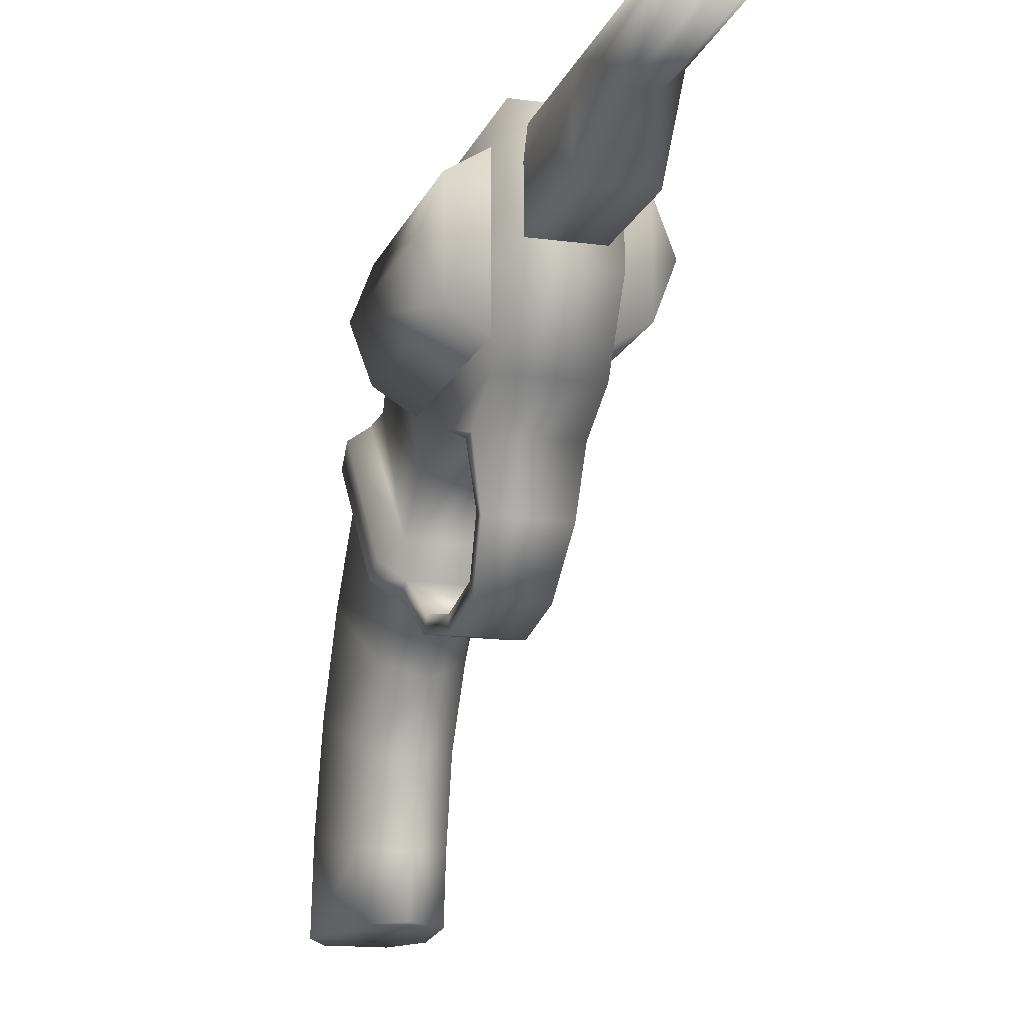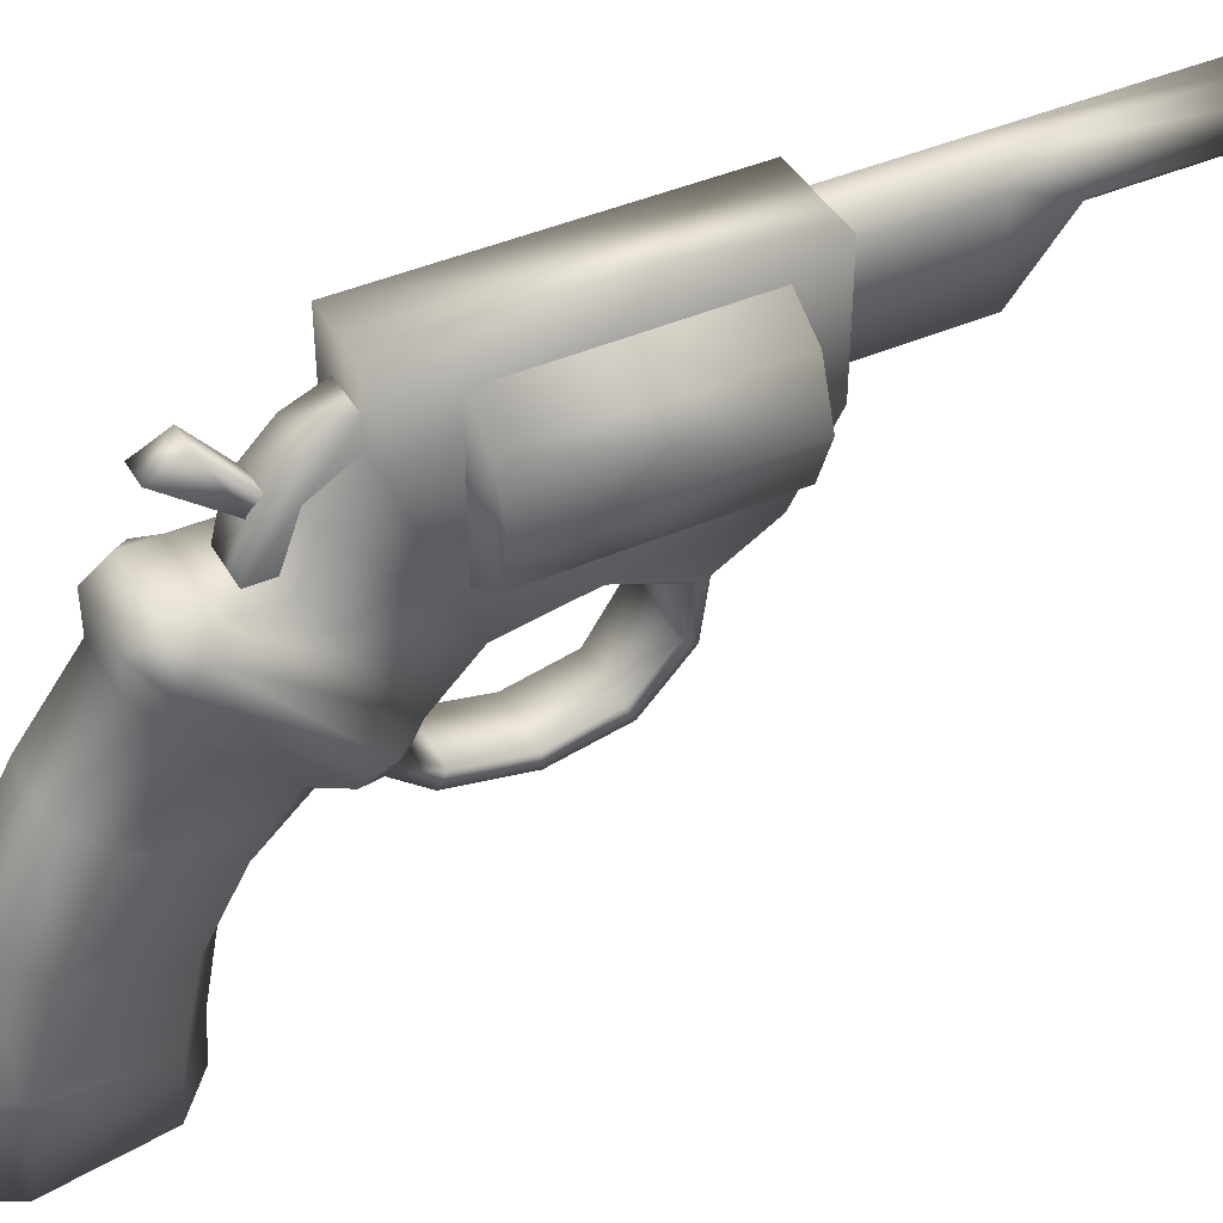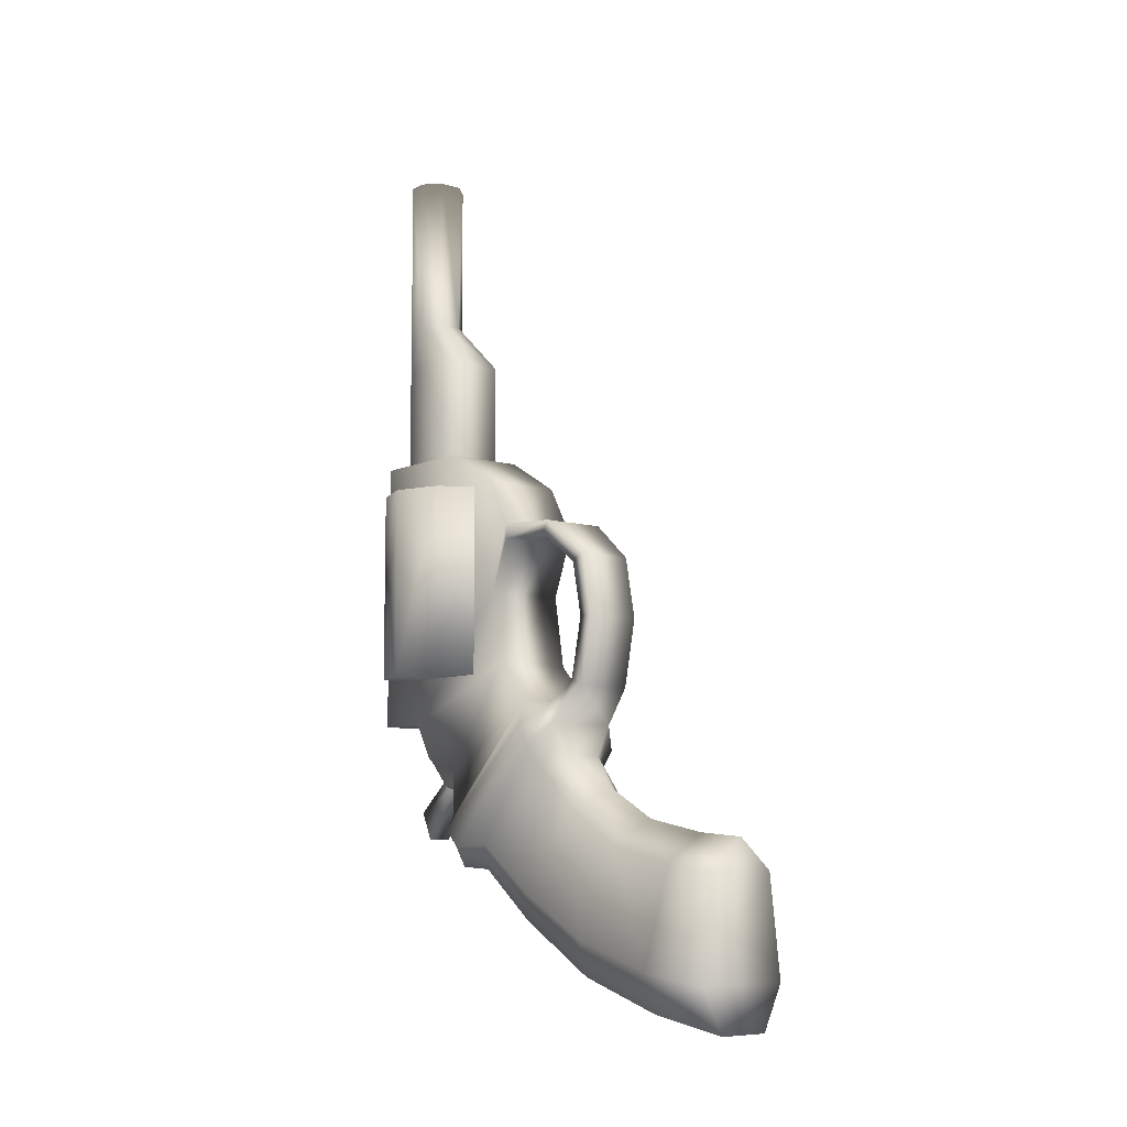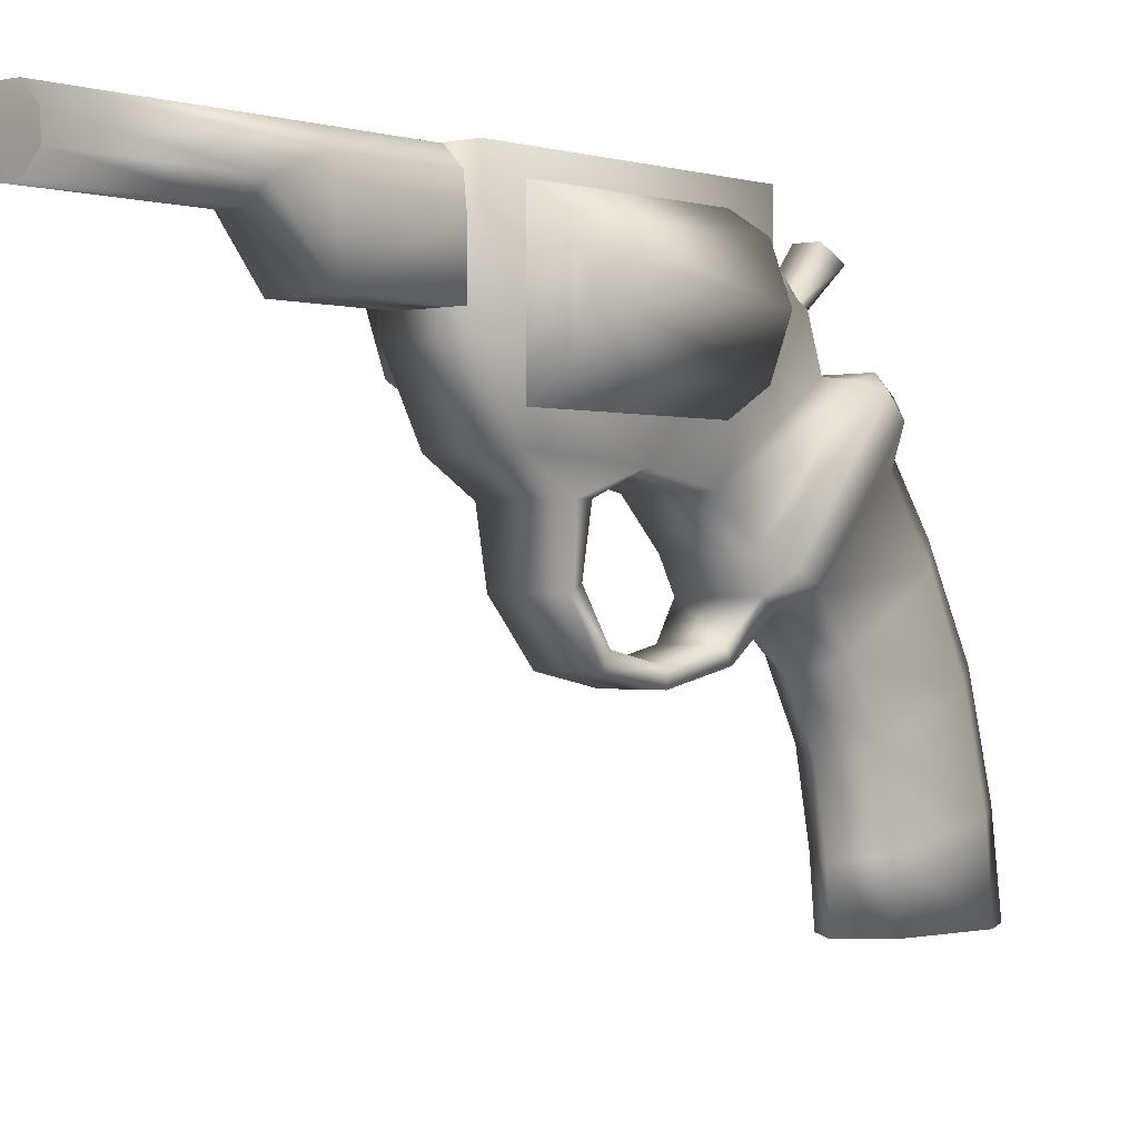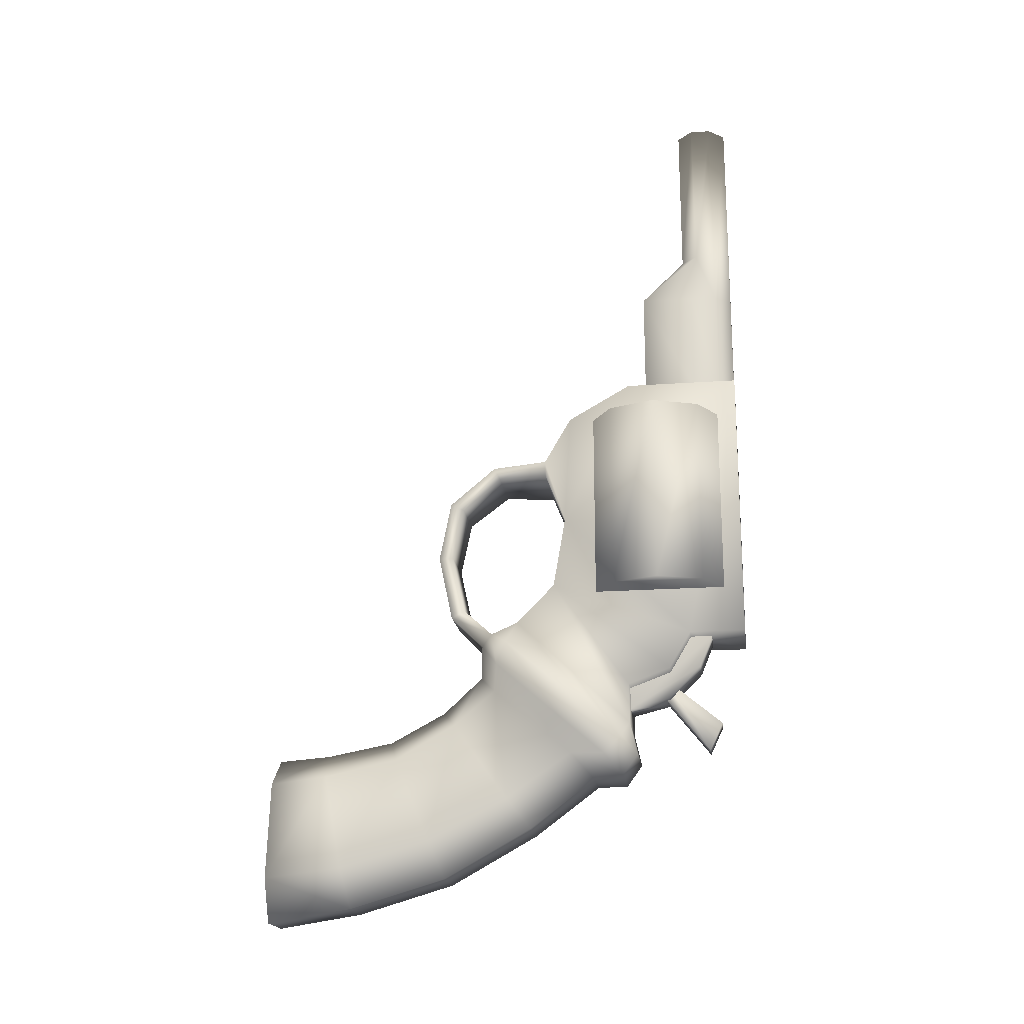
<metadata>
{"format":"obj","ext":"obj","renderer":"f3d","projection":"perspective","resolution":1024,"background":"white","views":[{"elev":-14.8,"azim":-16.5,"up":"+Y"},{"elev":42.0,"azim":-117.8,"up":"+Y"},{"elev":-8.0,"azim":-39.2,"up":"+Z"},{"elev":-0.5,"azim":40.6,"up":"+Y"},{"elev":-19.0,"azim":97.8,"up":"+Z"}]}
</metadata>
<code>
g handGunBig_geo
v -0.004283 0.07178 0.01483
v -0.004283 0.07245 0.02019
v -0.004283 0.08485 -0.00158
v -0.004283 0.08873 0.006607
v 0.002426 0.08485 -0.00158
v 0.002426 0.08873 0.006607
v 0.002426 0.07178 0.01483
v 0.002426 0.07245 0.02019
v 0.006678 0.09171 0.1136
v 0.002075 0.09637 0.1136
v -0.003933 0.09637 0.1136
v -0.008536 0.09171 0.1136
v 0.006678 0.09171 0.2053
v 0.002075 0.09637 0.2053
v -0.003933 0.09637 0.2053
v -0.008536 0.09171 0.2053
v 0.007522 0.08394 0.1136
v 0.006952 0.08591 0.2053
v -0.009381 0.08394 0.1136
v -0.008811 0.08591 0.2053
v 0.007522 0.06868 0.1136
v 0.002402 0.08144 0.2053
v -0.009381 0.06868 0.1136
v -0.004261 0.08144 0.2053
v -0.009381 0.06868 0.1442
v -0.009381 0.08394 0.1442
v -0.008536 0.09171 0.1442
v -0.003933 0.09637 0.1442
v 0.002075 0.09637 0.1442
v 0.006678 0.09171 0.1442
v 0.007522 0.08394 0.1442
v 0.007522 0.06868 0.1442
v -0.004261 0.08144 0.1592
v -0.008811 0.08591 0.1592
v 0.006952 0.08591 0.1592
v 0.002402 0.08144 0.1592
v -0.0009291 0.08886 0.1605
v 0.007182 0.04985 0.04644
v 0.02031 0.05811 0.04644
v 0.02532 0.07149 0.04644
v 0.02031 0.08486 0.04644
v 0.007182 0.09313 0.04644
v 0.007182 0.04985 0.1024
v 0.02031 0.05811 0.1024
v 0.02532 0.07149 0.1024
v 0.02031 0.08486 0.1024
v 0.007182 0.09313 0.1024
v -0.00904 0.09313 0.04644
v -0.02216 0.08486 0.04644
v -0.02718 0.07149 0.04644
v -0.02216 0.05811 0.04644
v -0.00904 0.04985 0.04644
v -0.00904 0.09313 0.1024
v -0.02216 0.08486 0.1024
v -0.02718 0.07149 0.1024
v -0.02216 0.05811 0.1024
v -0.00904 0.04985 0.1024
v 0.01075 0.09654 0.03289
v 0.01075 0.09654 0.1136
v 0.01075 0.06336 0.1136
v 0.01075 0.04479 0.1031
v 0.01075 0.03683 0.08496
v 0.01075 0.04285 0.07002
v 0.01075 0.03916 0.04906
v 0.01075 0.02793 0.03763
v 0.00955 0.0199 0.03457
v 0.01075 0.06152 0.005842
v 0.01075 0.06152 0.01755
v 0.01075 0.07381 0.02207
v 0.01075 0.08022 0.03289
v -0.01261 0.09654 0.03289
v -0.01261 0.09654 0.1136
v -0.01261 0.06336 0.1136
v -0.01261 0.04479 0.1031
v -0.01261 0.03683 0.08496
v -0.01261 0.04285 0.07002
v -0.01261 0.03916 0.04906
v -0.01261 0.02793 0.03763
v -0.01141 0.0199 0.03457
v -0.01261 0.06152 0.005842
v -0.01261 0.06152 0.01755
v -0.01261 0.07381 0.02207
v -0.01261 0.08022 0.03289
v -0.01261 0.03678 0.08938
v 0.01075 0.03678 0.08938
v 0.008573 0.02044 0.08865
v 0.008573 0.02224 0.08508
v -0.01043 0.02224 0.08508
v -0.01043 0.02044 0.08865
v 0.007182 0.003074 0.06004
v 0.007182 0.007302 0.06004
v -0.00904 0.007302 0.06004
v -0.00904 0.003074 0.06004
v 0.00955 0.0171 0.03073
v -0.01141 0.0171 0.03073
v -0.00904 0.007114 0.04079
v -0.00904 0.01104 0.04293
v 0.007182 0.01104 0.04293
v 0.007182 0.007114 0.04079
v -0.00904 0.01057 0.07574
v 0.007182 0.01057 0.07574
v 0.007182 0.006574 0.0777
v -0.00904 0.006574 0.0777
v -0.01022 0.06356 -0.003288
v -0.006483 0.0161 0.02191
v -0.0009291 -0.01248 0.003939
v -0.0009291 -0.0322 0.0002283
v -0.0009291 -0.04709 -0.0009157
v -0.008384 -0.04709 -0.05056
v -0.008384 -0.02241 -0.04676
v -0.008384 0.005699 -0.03852
v -0.008384 0.03133 -0.02424
v -0.008243 0.05037 -0.01007
v -0.01022 0.05902 -0.009478
v -0.0009291 0.003782 0.01266
v -0.01674 0.05918 0.00128
v -0.01674 0.05382 -0.003825
v -0.0142 0.04398 -0.003051
v -0.01445 0.02478 -0.0162
v -0.01445 0.001568 -0.02812
v -0.01445 -0.02463 -0.03557
v -0.01445 -0.04709 -0.03805
v -0.01101 -0.04709 -0.009618
v -0.01101 -0.0305 -0.007836
v -0.01101 -0.009193 -0.003265
v -0.01101 0.008576 0.006791
v -0.01101 0.02072 0.01684
v -0.01674 0.02211 0.0239
v -0.01674 0.02484 0.03078
v 0.008358 0.06356 -0.003288
v 0.004625 0.0161 0.02191
v 0.006526 -0.04709 -0.05056
v 0.006526 -0.02241 -0.04676
v 0.006526 0.005699 -0.03852
v 0.006526 0.03133 -0.02424
v 0.006385 0.05037 -0.01007
v 0.008358 0.05902 -0.009478
v 0.01488 0.05918 0.00128
v 0.01488 0.05382 -0.003825
v 0.01234 0.04398 -0.003051
v 0.0126 0.02478 -0.0162
v 0.0126 0.001568 -0.02812
v 0.0126 -0.02463 -0.03557
v 0.0126 -0.04709 -0.03805
v 0.009147 -0.04709 -0.009618
v 0.009148 -0.0305 -0.007836
v 0.009147 -0.009193 -0.003265
v 0.009147 0.008576 0.006791
v 0.009147 0.02072 0.01684
v 0.01488 0.02211 0.0239
v 0.01488 0.02484 0.03078
v 0.004856 0.06152 0.0112
v 0.004856 0.07336 0.01414
v 0.004856 0.08279 0.02371
v 0.004856 0.08657 0.03289
v 0.004856 0.06152 0.03289
v -0.006608 0.06152 0.0112
v -0.006607 0.07336 0.01414
v -0.006608 0.08279 0.02371
v -0.006607 0.08657 0.03289
v -0.006607 0.06152 0.03289
v -0.004283 0.08485 -0.00158
v -0.004283 0.08873 0.006607
v 0.002426 0.08485 -0.00158
v 0.002426 0.08873 0.006607
v -0.004283 0.07245 0.02019
v 0.002426 0.08873 0.006607
v 0.002426 0.07245 0.02019
v -0.004283 0.08873 0.006607
v 0.002426 0.07178 0.01483
v -0.004283 0.08485 -0.00158
v -0.004283 0.07178 0.01483
v 0.002426 0.08485 -0.00158
v -0.009381 0.06868 0.1442
v 0.007522 0.06868 0.1136
v -0.009381 0.06868 0.1136
v 0.007522 0.06868 0.1442
v -0.004261 0.08144 0.1592
v 0.007522 0.06868 0.1442
v -0.009381 0.06868 0.1442
v 0.002402 0.08144 0.1592
v -0.004261 0.08144 0.2053
v 0.002402 0.08144 0.2053
v 0.006678 0.09171 0.2053
v 0.002075 0.09637 0.2053
v -0.003933 0.09637 0.2053
v -0.008536 0.09171 0.2053
v 0.006952 0.08591 0.2053
v -0.008811 0.08591 0.2053
v 0.002402 0.08144 0.2053
v -0.004261 0.08144 0.2053
v 0.007182 0.04985 0.1024
v 0.02031 0.08486 0.1024
v 0.02031 0.05811 0.1024
v 0.007182 0.09313 0.1024
v 0.02532 0.07149 0.1024
v 0.02031 0.05811 0.04644
v 0.007182 0.09313 0.04644
v 0.007182 0.04985 0.04644
v 0.02031 0.08486 0.04644
v 0.02532 0.07149 0.04644
v -0.00904 0.09313 0.1024
v -0.02216 0.05811 0.1024
v -0.02216 0.08486 0.1024
v -0.00904 0.04985 0.1024
v -0.02718 0.07149 0.1024
v -0.02216 0.08486 0.04644
v -0.00904 0.04985 0.04644
v -0.00904 0.09313 0.04644
v -0.02216 0.05811 0.04644
v -0.02718 0.07149 0.04644
v 0.01075 0.09654 0.1136
v -0.01261 0.09654 0.1136
v -0.01261 0.03916 0.04906
v -0.01261 0.02793 0.03763
v 0.01075 0.06152 0.01755
v -0.01261 0.06152 0.01755
v 0.01075 0.08022 0.03289
v -0.01261 0.09654 0.03289
v -0.01261 0.08022 0.03289
v 0.01075 0.09654 0.03289
v 0.01075 0.03678 0.08938
v 0.01075 0.03683 0.08496
v 0.008573 0.02224 0.08508
v -0.01261 0.03683 0.08496
v -0.01043 0.02224 0.08508
v -0.01261 0.03678 0.08938
v 0.008573 0.02044 0.08865
v -0.01043 0.02044 0.08865
v 0.007182 0.01057 0.07574
v -0.00904 0.01057 0.07574
v 0.007182 0.006574 0.0777
v -0.00904 0.006574 0.0777
v 0.007182 0.007302 0.06004
v 0.007182 0.01104 0.04293
v -0.00904 0.007302 0.06004
v -0.00904 0.01104 0.04293
v -0.00904 0.003074 0.06004
v 0.007182 0.007114 0.04079
v -0.00904 0.007114 0.04079
v 0.007182 0.003074 0.06004
v -0.01141 0.0199 0.03457
v 0.00955 0.0199 0.03457
v 0.00955 0.0171 0.03073
v -0.01141 0.0171 0.03073
v 0.01075 0.03916 0.04906
v 0.01075 0.04285 0.07002
v 0.01075 0.07381 0.02207
v -0.01261 0.06152 0.005842
v -0.01022 0.06356 -0.003288
v -0.01674 0.05382 -0.003825
v -0.01022 0.05902 -0.009478
v -0.01674 0.05918 0.00128
v -0.008243 0.05037 -0.01007
v -0.0142 0.04398 -0.003051
v -0.01261 0.02793 0.03763
v -0.01141 0.0199 0.03457
v -0.01141 0.0199 0.03457
v -0.01141 0.0171 0.03073
v -0.01674 0.02484 0.03078
v -0.01141 0.0171 0.03073
v -0.01674 0.02211 0.0239
v -0.006483 0.0161 0.02191
v -0.01101 0.02072 0.01684
v 0.01075 0.06152 0.005842
v 0.00955 0.0171 0.03073
v 0.004625 0.0161 0.02191
v -0.008384 -0.02241 -0.04676
v -0.008384 -0.04709 -0.05056
v -0.008384 0.005699 -0.03852
v -0.008384 0.03133 -0.02424
v -0.008243 0.05037 -0.01007
v -0.01022 0.05902 -0.009478
v 0.006385 0.05037 -0.01007
v -0.008243 0.05037 -0.01007
v 0.008358 0.05902 -0.009478
v 0.008358 0.06356 -0.003288
v 0.006526 -0.02241 -0.04676
v 0.006526 -0.04709 -0.05056
v 0.006526 0.005699 -0.03852
v 0.006526 0.03133 -0.02424
v 0.008358 0.05902 -0.009478
v 0.006385 0.05037 -0.01007
v 0.01488 0.05382 -0.003825
v 0.01488 0.05918 0.00128
v 0.006385 0.05037 -0.01007
v 0.01234 0.04398 -0.003051
v 0.00955 0.0199 0.03457
v 0.01075 0.02793 0.03763
v 0.00955 0.0199 0.03457
v 0.01488 0.02484 0.03078
v 0.00955 0.0171 0.03073
v 0.01488 0.02211 0.0239
v 0.009147 0.02072 0.01684
v -0.01261 0.06336 0.1136
v -0.01261 0.04479 0.1031
v -0.01261 0.04285 0.07002
v -0.01261 0.07381 0.02207
v 0.01075 0.09654 0.1136
v 0.01075 0.02793 0.03763
v -0.01261 0.09654 0.1136
v 0.01075 0.06336 0.1136
v 0.01075 0.04479 0.1031
v 0.0126 -0.04709 -0.03805
v -0.008384 -0.04709 -0.05056
v -0.01445 -0.04709 -0.03805
v 0.006526 -0.04709 -0.05056
v 0.009147 -0.04709 -0.009618
v -0.01101 -0.04709 -0.009618
v -0.0009291 -0.04709 -0.0009157
v 0.004856 0.06152 0.0112
v -0.006607 0.07336 0.01414
v -0.006608 0.06152 0.0112
v 0.004856 0.07336 0.01414
v -0.006608 0.08279 0.02371
v 0.004856 0.08279 0.02371
v -0.006607 0.08657 0.03289
v 0.004856 0.08657 0.03289
g handGunBig_geo_0
f 4 1 2
f 3 1 4
f 6 162 163
f 5 162 6
f 8 164 165
f 7 164 8
f 167 166 168
f 169 166 167
f 171 170 172
f 173 170 171
f 17 32 21
f 31 32 17
f 9 31 17
f 30 31 9
f 29 30 9
f 14 30 29
f 15 14 29
f 20 33 24
f 34 33 20
f 16 34 20
f 27 34 16
f 28 27 16
f 11 27 28
f 10 11 28
f 13 30 14
f 35 30 13
f 18 35 13
f 36 35 18
f 22 36 18
f 175 174 176
f 177 174 175
f 181 183 182
f 178 181 182
f 179 181 178
f 180 179 178
f 41 42 47
f 46 41 47
f 40 41 46
f 45 40 46
f 39 40 45
f 44 39 45
f 38 39 44
f 43 38 44
f 193 194 196
f 192 194 193
f 195 192 193
f 197 200 201
f 198 200 197
f 199 198 197
f 51 52 57
f 56 51 57
f 50 51 56
f 55 50 56
f 49 50 55
f 54 49 55
f 48 49 54
f 53 48 54
f 203 204 206
f 202 204 203
f 205 202 203
f 207 210 211
f 208 210 207
f 209 208 207
f 72 58 71
f 59 58 72
f 73 212 213
f 60 212 73
f 74 60 73
f 61 60 74
f 84 61 74
f 85 61 84
f 228 85 84
f 69 83 70
f 82 83 69
f 216 82 69
f 217 82 216
f 229 228 84
f 232 228 229
f 233 232 229
f 241 232 233
f 238 241 233
f 239 241 238
f 240 239 238
f 244 239 240
f 245 244 240
f 141 281 286
f 142 281 141
f 148 142 141
f 147 142 148
f 115 147 148
f 106 147 115
f 125 106 115
f 124 106 125
f 121 124 125
f 122 124 121
f 110 122 121
f 109 122 110
f 118 114 113
f 117 114 118
f 262 117 118
f 256 129 257
f 116 129 256
f 249 116 256
f 104 116 249
f 130 104 249
f 251 253 250
f 260 253 251
f 128 260 251
f 258 260 128
f 259 258 128
f 135 272 136
f 271 272 135
f 134 271 135
f 270 271 134
f 133 270 134
f 268 270 133
f 132 268 133
f 269 268 132
f 274 273 137
f 275 273 274
f 146 147 106
f 143 147 146
f 144 143 146
f 278 143 144
f 279 278 144
f 140 139 293
f 282 139 140
f 283 282 140
f 265 130 249
f 138 130 265
f 289 138 265
f 151 138 289
f 288 151 289
f 150 290 292
f 291 290 150
f 284 291 150
f 285 291 284
f 277 285 284
f 246 68 248
f 67 68 246
f 300 67 246
f 304 305 307
f 306 305 304
f 308 306 304
f 309 306 308
f 310 309 308
f 157 159 158
f 160 159 157
f 161 160 157
f 152 155 156
f 154 155 152
f 153 154 152
f 316 317 318
f 315 317 316
f 314 315 316
f 312 315 314
f 311 312 314
f 313 312 311
f 28 16 15
f 29 28 15
f 10 28 29
f 9 10 29
f 26 23 25
f 19 23 26
f 27 19 26
f 12 19 27
f 11 12 27
f 34 25 33
f 26 25 34
f 27 26 34
f 35 31 30
f 32 31 35
f 36 32 35
f 37 185 186
f 184 185 37
f 188 184 37
f 37 189 191
f 187 189 37
f 186 187 37
f 37 190 188
f 191 190 37
f 77 220 298
f 81 77 298
f 78 77 81
f 80 78 81
f 79 66 65
f 235 66 79
f 97 235 79
f 234 235 97
f 92 234 97
f 230 234 92
f 100 230 92
f 224 230 100
f 88 224 100
f 62 224 88
f 75 62 88
f 76 62 75
f 215 79 65
f 64 215 65
f 214 215 64
f 63 214 64
f 76 214 63
f 62 76 63
f 81 67 80
f 68 67 81
f 218 221 299
f 219 221 218
f 220 219 218
f 301 219 220
f 295 301 220
f 222 223 247
f 87 223 222
f 86 87 222
f 101 87 86
f 102 101 86
f 91 101 102
f 90 91 102
f 98 91 90
f 99 98 90
f 243 98 99
f 94 243 99
f 297 296 295
f 227 296 297
f 225 227 297
f 89 227 225
f 226 89 225
f 103 89 226
f 231 103 226
f 93 103 231
f 236 93 231
f 96 93 236
f 237 96 236
f 95 96 237
f 242 95 237
f 218 246 248
f 247 246 218
f 299 247 218
f 302 247 299
f 121 111 110
f 120 111 121
f 125 120 121
f 126 120 125
f 115 126 125
f 263 126 115
f 267 263 115
f 120 112 111
f 119 112 120
f 126 119 120
f 264 119 126
f 263 264 126
f 276 277 284
f 250 277 276
f 252 250 276
f 251 250 252
f 119 254 112
f 255 254 119
f 264 255 119
f 266 131 149
f 105 131 266
f 261 105 266
f 127 105 261
f 262 127 261
f 118 127 262
f 107 108 145
f 123 108 107
f 124 123 107
f 122 123 124
f 243 95 94
f 242 95 243
f 143 142 147
f 280 142 143
f 278 280 143
f 280 281 142
f 148 267 115
f 294 267 148
f 141 294 148
f 287 294 141
f 286 287 141
f 149 293 266
f 140 293 149
f 107 106 124
f 146 106 107
f 145 146 107
f 144 146 145
f 247 303 222
f 302 303 247
f 297 220 77
f 295 220 297

</code>
